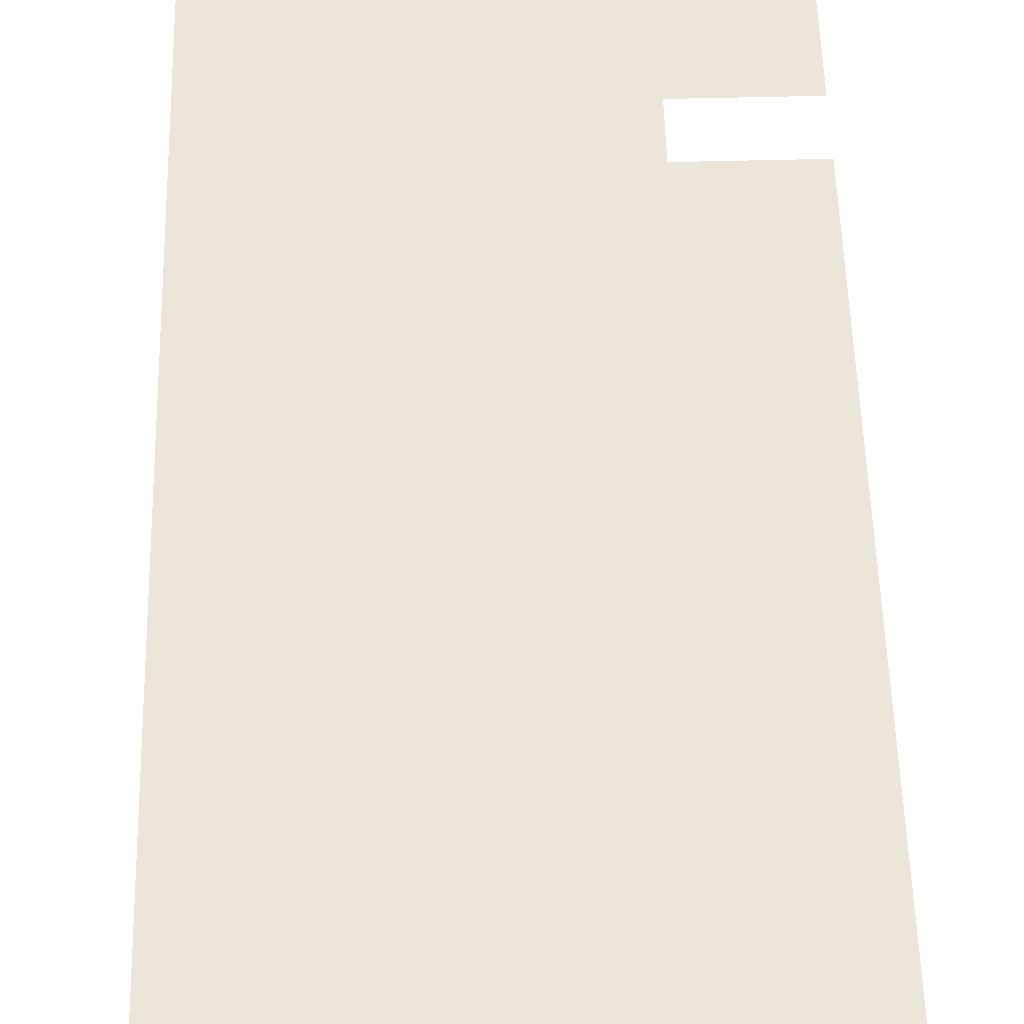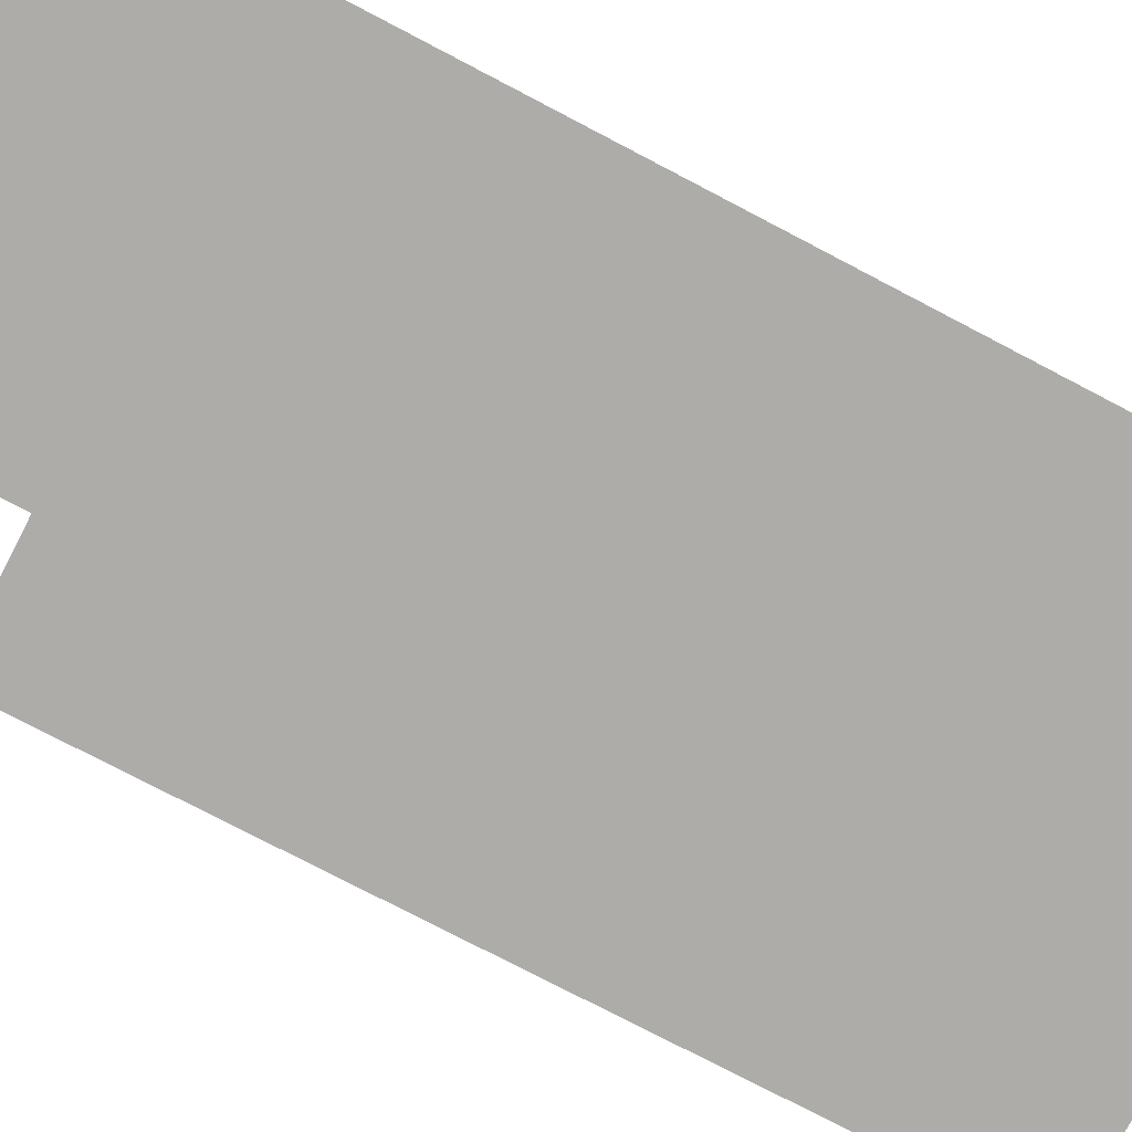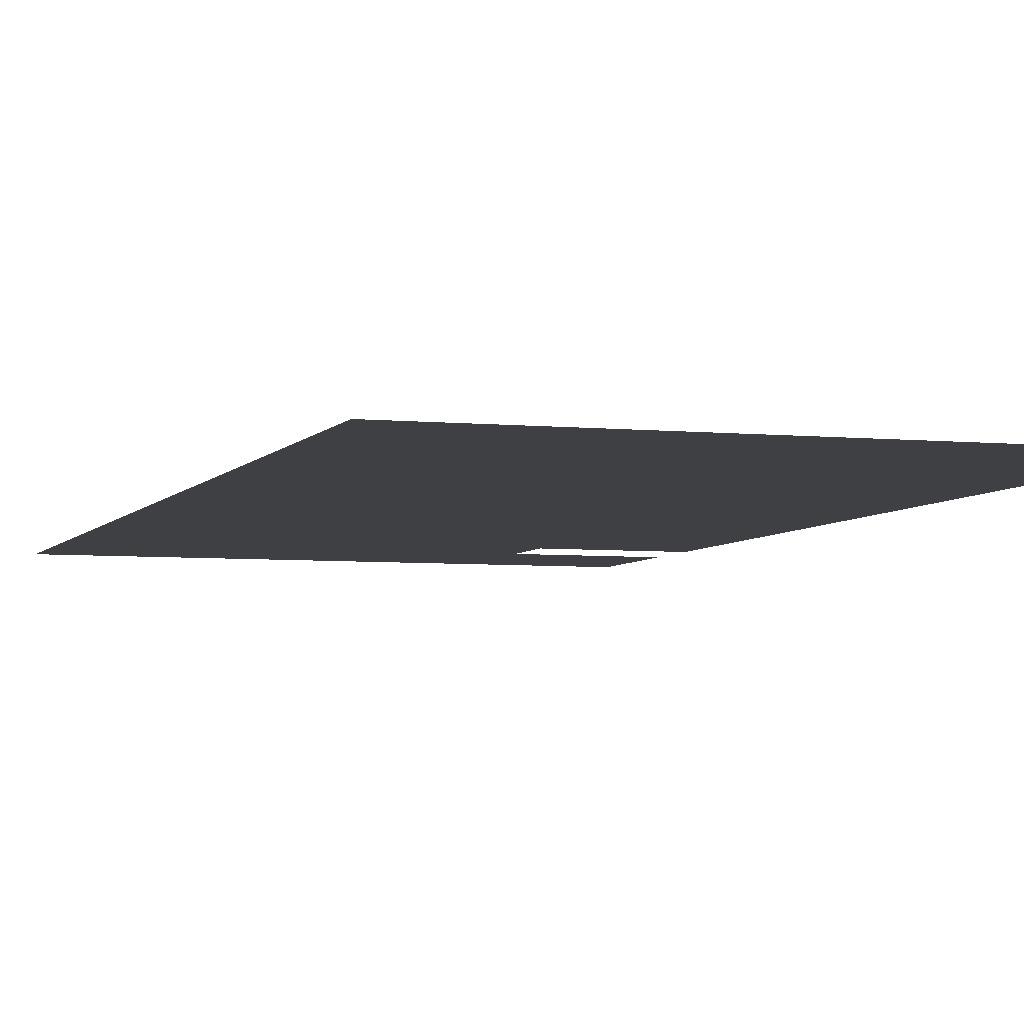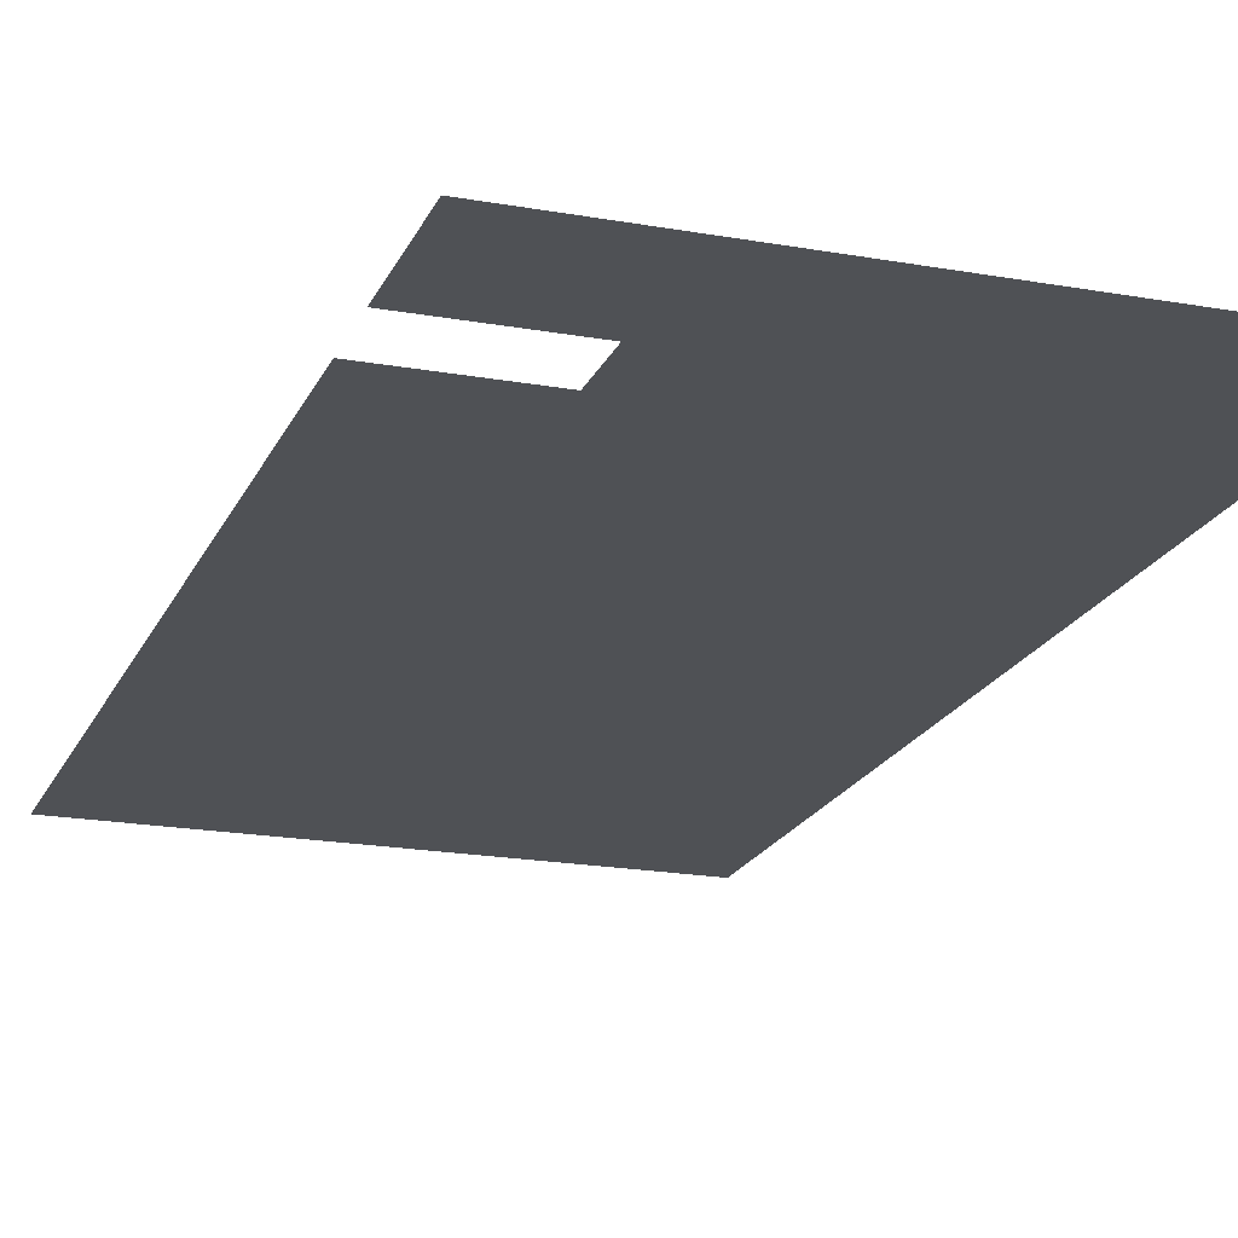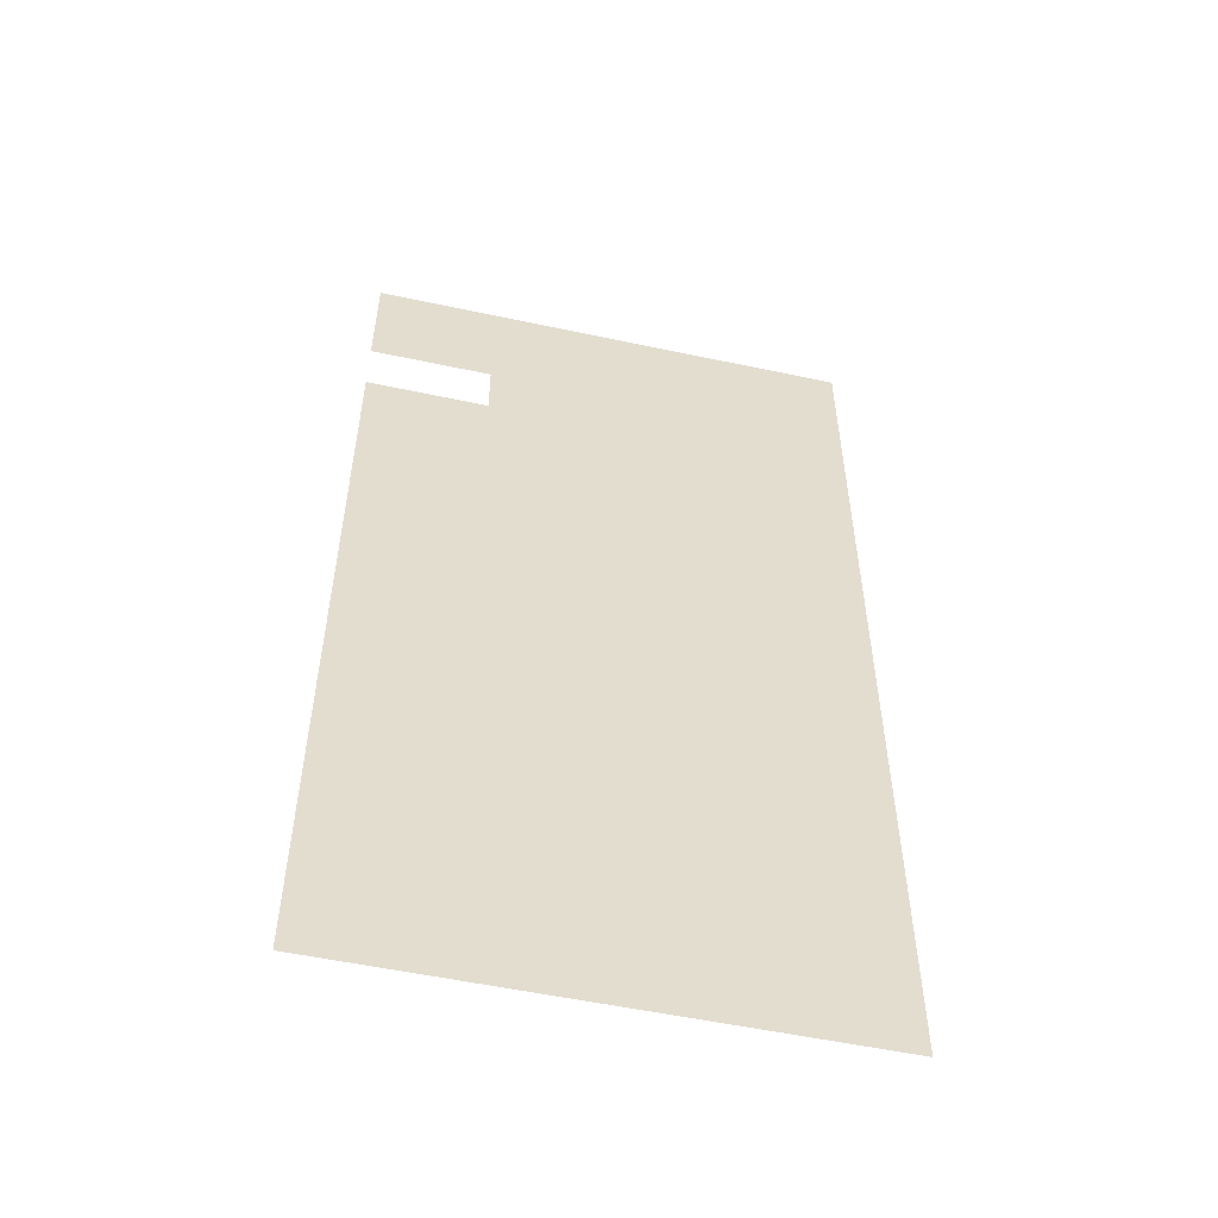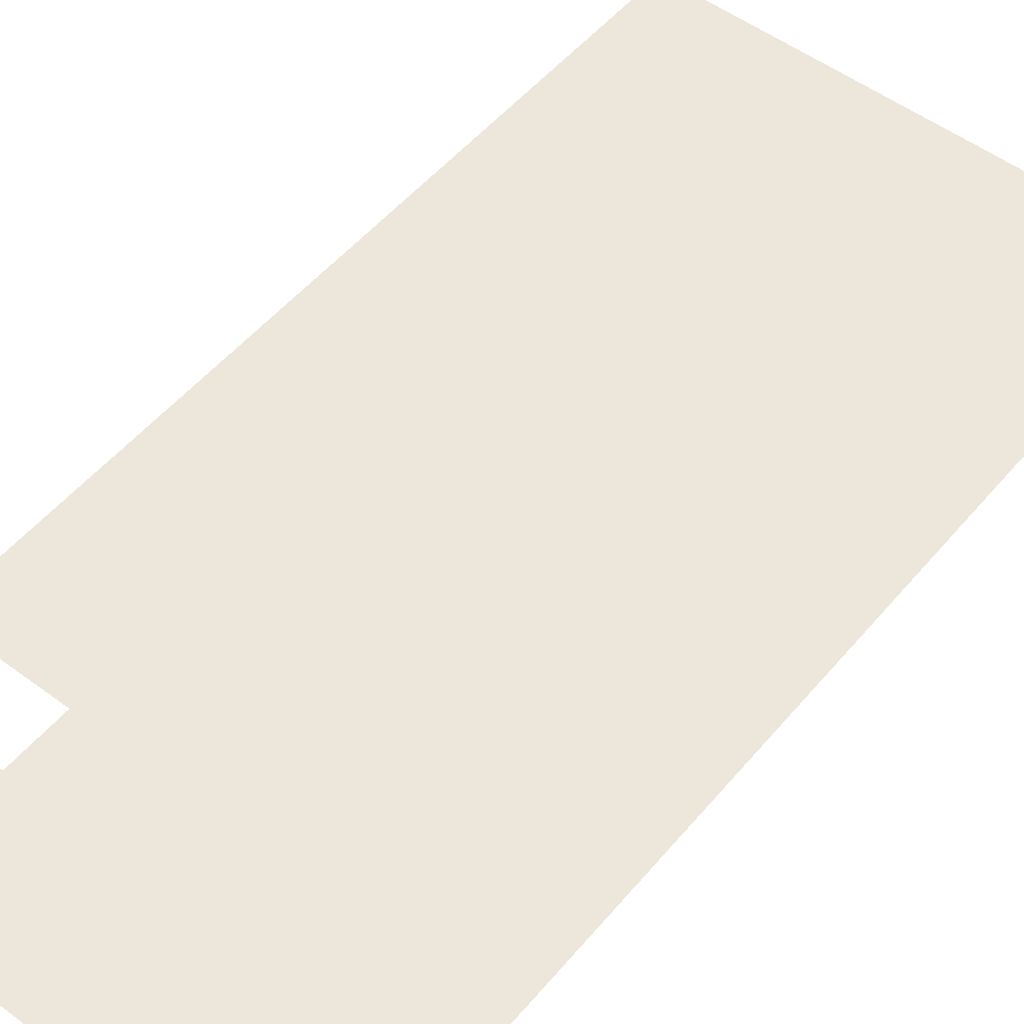
<metadata>
{"format":"obj","ext":"obj","renderer":"f3d","projection":"perspective","resolution":1024,"background":"white","views":[{"elev":56.4,"azim":-1.5,"up":"+Z"},{"elev":-76.9,"azim":-117.6,"up":"+Z"},{"elev":-5.0,"azim":-18.0,"up":"+Z"},{"elev":-19.5,"azim":161.4,"up":"+Z"},{"elev":-54.2,"azim":167.2,"up":"+Y"},{"elev":52.1,"azim":-141.2,"up":"+Z"}]}
</metadata>
<code>
v -240 -16 0
v -256 -16 0
v -256 0 0
v -240 0 0
v -224 -16 0
v -240 -16 0
v -240 0 0
v -224 0 0
v -208 -16 0
v -224 -16 0
v -224 0 0
v -208 0 0
v -192 -16 0
v -208 -16 0
v -208 0 0
v -192 0 0
v -176 -16 0
v -192 -16 0
v -192 0 0
v -176 0 0
v -160 -16 0
v -176 -16 0
v -176 0 0
v -160 0 0
v -144 -16 0
v -160 -16 0
v -160 0 0
v -144 0 0
v -128 -16 0
v -144 -16 0
v -144 0 0
v -128 0 0
v -240 -32 0
v -256 -32 0
v -256 -16 0
v -240 -16 0
v -224 -32 0
v -240 -32 0
v -240 -16 0
v -224 -16 0
v -208 -32 0
v -224 -32 0
v -224 -16 0
v -208 -16 0
v -192 -32 0
v -208 -32 0
v -208 -16 0
v -192 -16 0
v -176 -32 0
v -192 -32 0
v -192 -16 0
v -176 -16 0
v -160 -32 0
v -176 -32 0
v -176 -16 0
v -160 -16 0
v -144 -32 0
v -160 -32 0
v -160 -16 0
v -144 -16 0
v -128 -32 0
v -144 -32 0
v -144 -16 0
v -128 -16 0
v -240 -48 0
v -256 -48 0
v -256 -32 0
v -240 -32 0
v -224 -48 0
v -240 -48 0
v -240 -32 0
v -224 -32 0
v -208 -48 0
v -224 -48 0
v -224 -32 0
v -208 -32 0
v -192 -48 0
v -208 -48 0
v -208 -32 0
v -192 -32 0
v -176 -48 0
v -192 -48 0
v -192 -32 0
v -176 -32 0
v -160 -48 0
v -176 -48 0
v -176 -32 0
v -160 -32 0
v -240 -64 0
v -256 -64 0
v -256 -48 0
v -240 -48 0
v -224 -64 0
v -240 -64 0
v -240 -48 0
v -224 -48 0
v -208 -64 0
v -224 -64 0
v -224 -48 0
v -208 -48 0
v -192 -64 0
v -208 -64 0
v -208 -48 0
v -192 -48 0
v -176 -64 0
v -192 -64 0
v -192 -48 0
v -176 -48 0
v -160 -64 0
v -176 -64 0
v -176 -48 0
v -160 -48 0
v -144 -64 0
v -160 -64 0
v -160 -48 0
v -144 -48 0
v -128 -64 0
v -144 -64 0
v -144 -48 0
v -128 -48 0
v -240 -80 0
v -256 -80 0
v -256 -64 0
v -240 -64 0
v -224 -80 0
v -240 -80 0
v -240 -64 0
v -224 -64 0
v -208 -80 0
v -224 -80 0
v -224 -64 0
v -208 -64 0
v -192 -80 0
v -208 -80 0
v -208 -64 0
v -192 -64 0
v -176 -80 0
v -192 -80 0
v -192 -64 0
v -176 -64 0
v -160 -80 0
v -176 -80 0
v -176 -64 0
v -160 -64 0
v -144 -80 0
v -160 -80 0
v -160 -64 0
v -144 -64 0
v -128 -80 0
v -144 -80 0
v -144 -64 0
v -128 -64 0
v -240 -96 0
v -256 -96 0
v -256 -80 0
v -240 -80 0
v -224 -96 0
v -240 -96 0
v -240 -80 0
v -224 -80 0
v -208 -96 0
v -224 -96 0
v -224 -80 0
v -208 -80 0
v -192 -96 0
v -208 -96 0
v -208 -80 0
v -192 -80 0
v -176 -96 0
v -192 -96 0
v -192 -80 0
v -176 -80 0
v -160 -96 0
v -176 -96 0
v -176 -80 0
v -160 -80 0
v -144 -96 0
v -160 -96 0
v -160 -80 0
v -144 -80 0
v -128 -96 0
v -144 -96 0
v -144 -80 0
v -128 -80 0
v -240 -112 0
v -256 -112 0
v -256 -96 0
v -240 -96 0
v -224 -112 0
v -240 -112 0
v -240 -96 0
v -224 -96 0
v -208 -112 0
v -224 -112 0
v -224 -96 0
v -208 -96 0
v -192 -112 0
v -208 -112 0
v -208 -96 0
v -192 -96 0
v -176 -112 0
v -192 -112 0
v -192 -96 0
v -176 -96 0
v -160 -112 0
v -176 -112 0
v -176 -96 0
v -160 -96 0
v -144 -112 0
v -160 -112 0
v -160 -96 0
v -144 -96 0
v -128 -112 0
v -144 -112 0
v -144 -96 0
v -128 -96 0
v -240 -128 0
v -256 -128 0
v -256 -112 0
v -240 -112 0
v -224 -128 0
v -240 -128 0
v -240 -112 0
v -224 -112 0
v -208 -128 0
v -224 -128 0
v -224 -112 0
v -208 -112 0
v -192 -128 0
v -208 -128 0
v -208 -112 0
v -192 -112 0
v -176 -128 0
v -192 -128 0
v -192 -112 0
v -176 -112 0
v -160 -128 0
v -176 -128 0
v -176 -112 0
v -160 -112 0
v -144 -128 0
v -160 -128 0
v -160 -112 0
v -144 -112 0
v -128 -128 0
v -144 -128 0
v -144 -112 0
v -128 -112 0
v -240 -144 0
v -256 -144 0
v -256 -128 0
v -240 -128 0
v -224 -144 0
v -240 -144 0
v -240 -128 0
v -224 -128 0
v -208 -144 0
v -224 -144 0
v -224 -128 0
v -208 -128 0
v -192 -144 0
v -208 -144 0
v -208 -128 0
v -192 -128 0
v -176 -144 0
v -192 -144 0
v -192 -128 0
v -176 -128 0
v -160 -144 0
v -176 -144 0
v -176 -128 0
v -160 -128 0
v -144 -144 0
v -160 -144 0
v -160 -128 0
v -144 -128 0
v -128 -144 0
v -144 -144 0
v -144 -128 0
v -128 -128 0
v -240 -160 0
v -256 -160 0
v -256 -144 0
v -240 -144 0
v -224 -160 0
v -240 -160 0
v -240 -144 0
v -224 -144 0
v -208 -160 0
v -224 -160 0
v -224 -144 0
v -208 -144 0
v -192 -160 0
v -208 -160 0
v -208 -144 0
v -192 -144 0
v -176 -160 0
v -192 -160 0
v -192 -144 0
v -176 -144 0
v -160 -160 0
v -176 -160 0
v -176 -144 0
v -160 -144 0
v -144 -160 0
v -160 -160 0
v -160 -144 0
v -144 -144 0
v -128 -160 0
v -144 -160 0
v -144 -144 0
v -128 -144 0
v -240 -176 0
v -256 -176 0
v -256 -160 0
v -240 -160 0
v -224 -176 0
v -240 -176 0
v -240 -160 0
v -224 -160 0
v -208 -176 0
v -224 -176 0
v -224 -160 0
v -208 -160 0
v -192 -176 0
v -208 -176 0
v -208 -160 0
v -192 -160 0
v -176 -176 0
v -192 -176 0
v -192 -160 0
v -176 -160 0
v -160 -176 0
v -176 -176 0
v -176 -160 0
v -160 -160 0
v -144 -176 0
v -160 -176 0
v -160 -160 0
v -144 -160 0
v -128 -176 0
v -144 -176 0
v -144 -160 0
v -128 -160 0
v -240 -192 0
v -256 -192 0
v -256 -176 0
v -240 -176 0
v -224 -192 0
v -240 -192 0
v -240 -176 0
v -224 -176 0
v -208 -192 0
v -224 -192 0
v -224 -176 0
v -208 -176 0
v -192 -192 0
v -208 -192 0
v -208 -176 0
v -192 -176 0
v -176 -192 0
v -192 -192 0
v -192 -176 0
v -176 -176 0
v -160 -192 0
v -176 -192 0
v -176 -176 0
v -160 -176 0
v -144 -192 0
v -160 -192 0
v -160 -176 0
v -144 -176 0
v -128 -192 0
v -144 -192 0
v -144 -176 0
v -128 -176 0
v -240 -208 0
v -256 -208 0
v -256 -192 0
v -240 -192 0
v -224 -208 0
v -240 -208 0
v -240 -192 0
v -224 -192 0
v -208 -208 0
v -224 -208 0
v -224 -192 0
v -208 -192 0
v -192 -208 0
v -208 -208 0
v -208 -192 0
v -192 -192 0
v -176 -208 0
v -192 -208 0
v -192 -192 0
v -176 -192 0
v -160 -208 0
v -176 -208 0
v -176 -192 0
v -160 -192 0
v -144 -208 0
v -160 -208 0
v -160 -192 0
v -144 -192 0
v -128 -208 0
v -144 -208 0
v -144 -192 0
v -128 -192 0
v -240 -224 0
v -256 -224 0
v -256 -208 0
v -240 -208 0
v -224 -224 0
v -240 -224 0
v -240 -208 0
v -224 -208 0
v -208 -224 0
v -224 -224 0
v -224 -208 0
v -208 -208 0
v -192 -224 0
v -208 -224 0
v -208 -208 0
v -192 -208 0
v -176 -224 0
v -192 -224 0
v -192 -208 0
v -176 -208 0
v -160 -224 0
v -176 -224 0
v -176 -208 0
v -160 -208 0
v -144 -224 0
v -160 -224 0
v -160 -208 0
v -144 -208 0
v -128 -224 0
v -144 -224 0
v -144 -208 0
v -128 -208 0
v -240 -240 0
v -256 -240 0
v -256 -224 0
v -240 -224 0
v -224 -240 0
v -240 -240 0
v -240 -224 0
v -224 -224 0
v -208 -240 0
v -224 -240 0
v -224 -224 0
v -208 -224 0
v -192 -240 0
v -208 -240 0
v -208 -224 0
v -192 -224 0
v -176 -240 0
v -192 -240 0
v -192 -224 0
v -176 -224 0
v -160 -240 0
v -176 -240 0
v -176 -224 0
v -160 -224 0
v -144 -240 0
v -160 -240 0
v -160 -224 0
v -144 -224 0
v -128 -240 0
v -144 -240 0
v -144 -224 0
v -128 -224 0
v -240 -256 0
v -256 -256 0
v -256 -240 0
v -240 -240 0
v -224 -256 0
v -240 -256 0
v -240 -240 0
v -224 -240 0
v -208 -256 0
v -224 -256 0
v -224 -240 0
v -208 -240 0
v -192 -256 0
v -208 -256 0
v -208 -240 0
v -192 -240 0
v -176 -256 0
v -192 -256 0
v -192 -240 0
v -176 -240 0
v -160 -256 0
v -176 -256 0
v -176 -240 0
v -160 -240 0
v -144 -256 0
v -160 -256 0
v -160 -240 0
v -144 -240 0
v -128 -256 0
v -144 -256 0
v -144 -240 0
v -128 -240 0
g Maison1_mesh_0015
f 1 2 3 4
f 5 6 7 8
f 9 10 11 12
f 13 14 15 16
f 17 18 19 20
f 21 22 23 24
f 25 26 27 28
f 29 30 31 32
f 33 34 35 36
f 37 38 39 40
f 41 42 43 44
f 45 46 47 48
f 49 50 51 52
f 53 54 55 56
f 57 58 59 60
f 61 62 63 64
f 65 66 67 68
f 69 70 71 72
f 73 74 75 76
f 77 78 79 80
f 81 82 83 84
f 85 86 87 88
f 89 90 91 92
f 93 94 95 96
f 97 98 99 100
f 101 102 103 104
f 105 106 107 108
f 109 110 111 112
f 113 114 115 116
f 117 118 119 120
f 121 122 123 124
f 125 126 127 128
f 129 130 131 132
f 133 134 135 136
f 137 138 139 140
f 141 142 143 144
f 145 146 147 148
f 149 150 151 152
f 153 154 155 156
f 157 158 159 160
f 161 162 163 164
f 165 166 167 168
f 169 170 171 172
f 173 174 175 176
f 177 178 179 180
f 181 182 183 184
f 185 186 187 188
f 189 190 191 192
f 193 194 195 196
f 197 198 199 200
f 201 202 203 204
f 205 206 207 208
f 209 210 211 212
f 213 214 215 216
f 217 218 219 220
f 221 222 223 224
f 225 226 227 228
f 229 230 231 232
f 233 234 235 236
f 237 238 239 240
f 241 242 243 244
f 245 246 247 248
f 249 250 251 252
f 253 254 255 256
f 257 258 259 260
f 261 262 263 264
f 265 266 267 268
f 269 270 271 272
f 273 274 275 276
f 277 278 279 280
f 281 282 283 284
f 285 286 287 288
f 289 290 291 292
f 293 294 295 296
f 297 298 299 300
f 301 302 303 304
f 305 306 307 308
f 309 310 311 312
f 313 314 315 316
f 317 318 319 320
f 321 322 323 324
f 325 326 327 328
f 329 330 331 332
f 333 334 335 336
f 337 338 339 340
f 341 342 343 344
f 345 346 347 348
f 349 350 351 352
f 353 354 355 356
f 357 358 359 360
f 361 362 363 364
f 365 366 367 368
f 369 370 371 372
f 373 374 375 376
f 377 378 379 380
f 381 382 383 384
f 385 386 387 388
f 389 390 391 392
f 393 394 395 396
f 397 398 399 400
f 401 402 403 404
f 405 406 407 408
f 409 410 411 412
f 413 414 415 416
f 417 418 419 420
f 421 422 423 424
f 425 426 427 428
f 429 430 431 432
f 433 434 435 436
f 437 438 439 440
f 441 442 443 444
f 445 446 447 448
f 449 450 451 452
f 453 454 455 456
f 457 458 459 460
f 461 462 463 464
f 465 466 467 468
f 469 470 471 472
f 473 474 475 476
f 477 478 479 480
f 481 482 483 484
f 485 486 487 488
f 489 490 491 492
f 493 494 495 496
f 497 498 499 500
f 501 502 503 504

</code>
